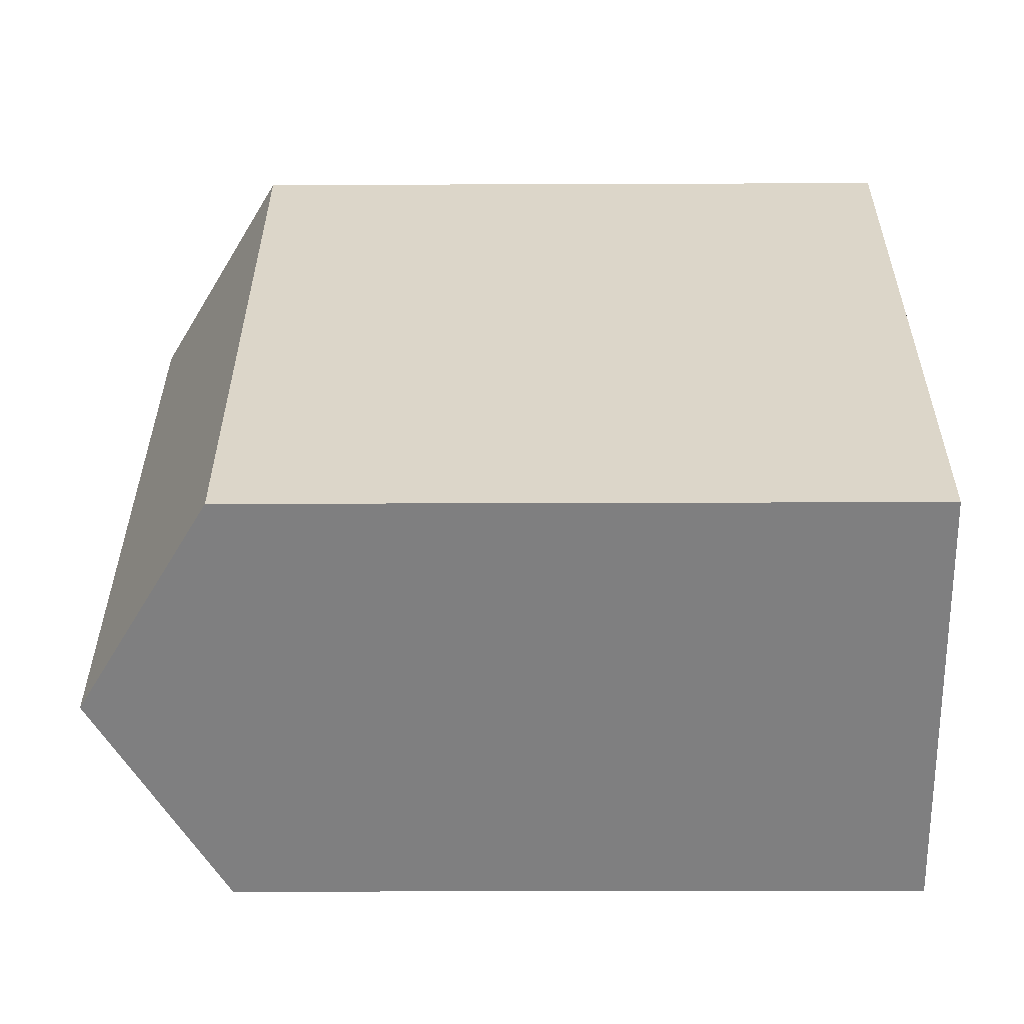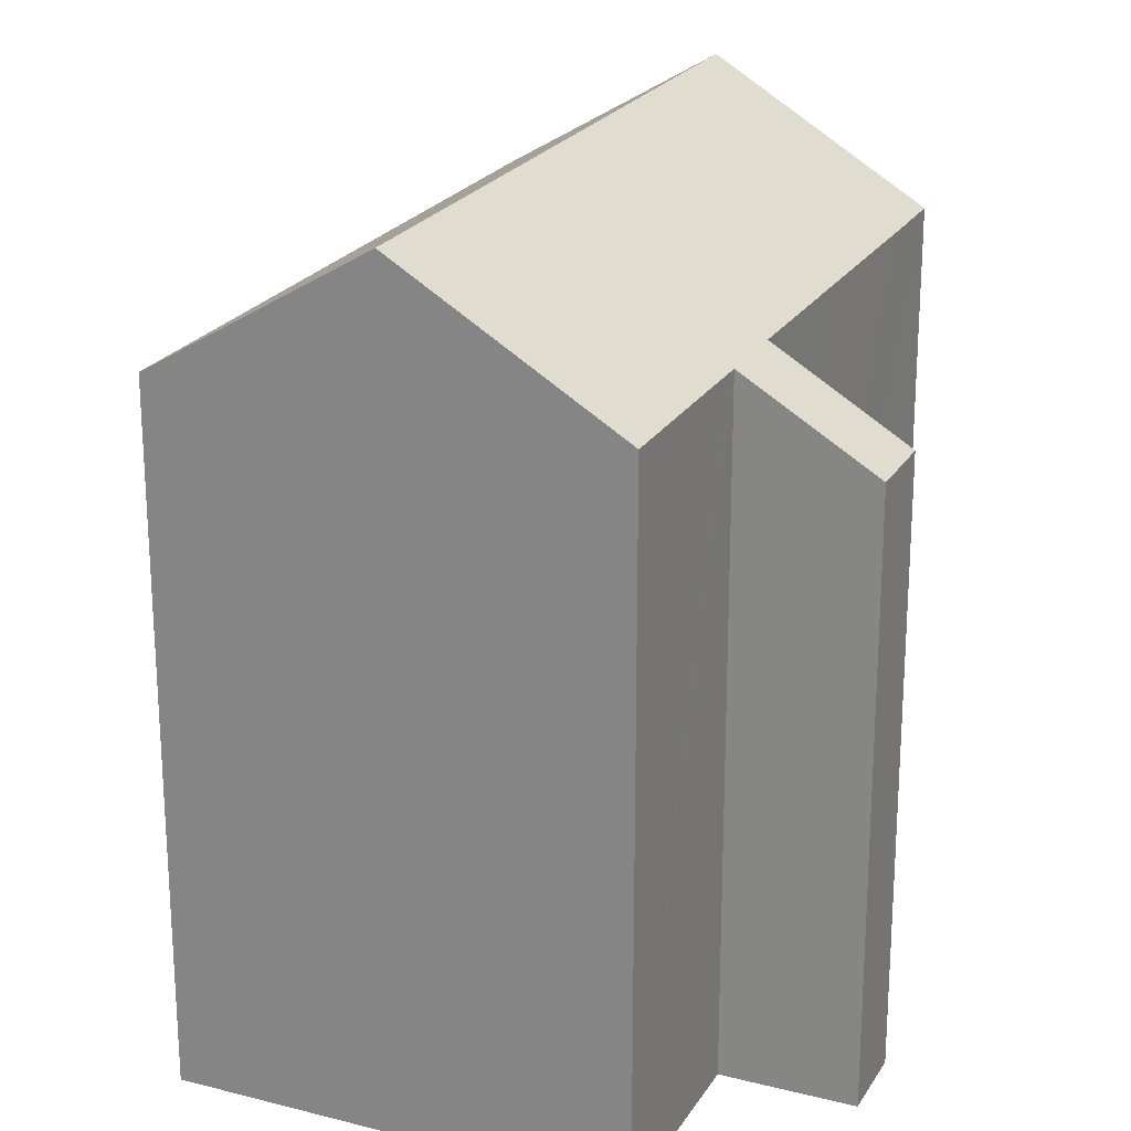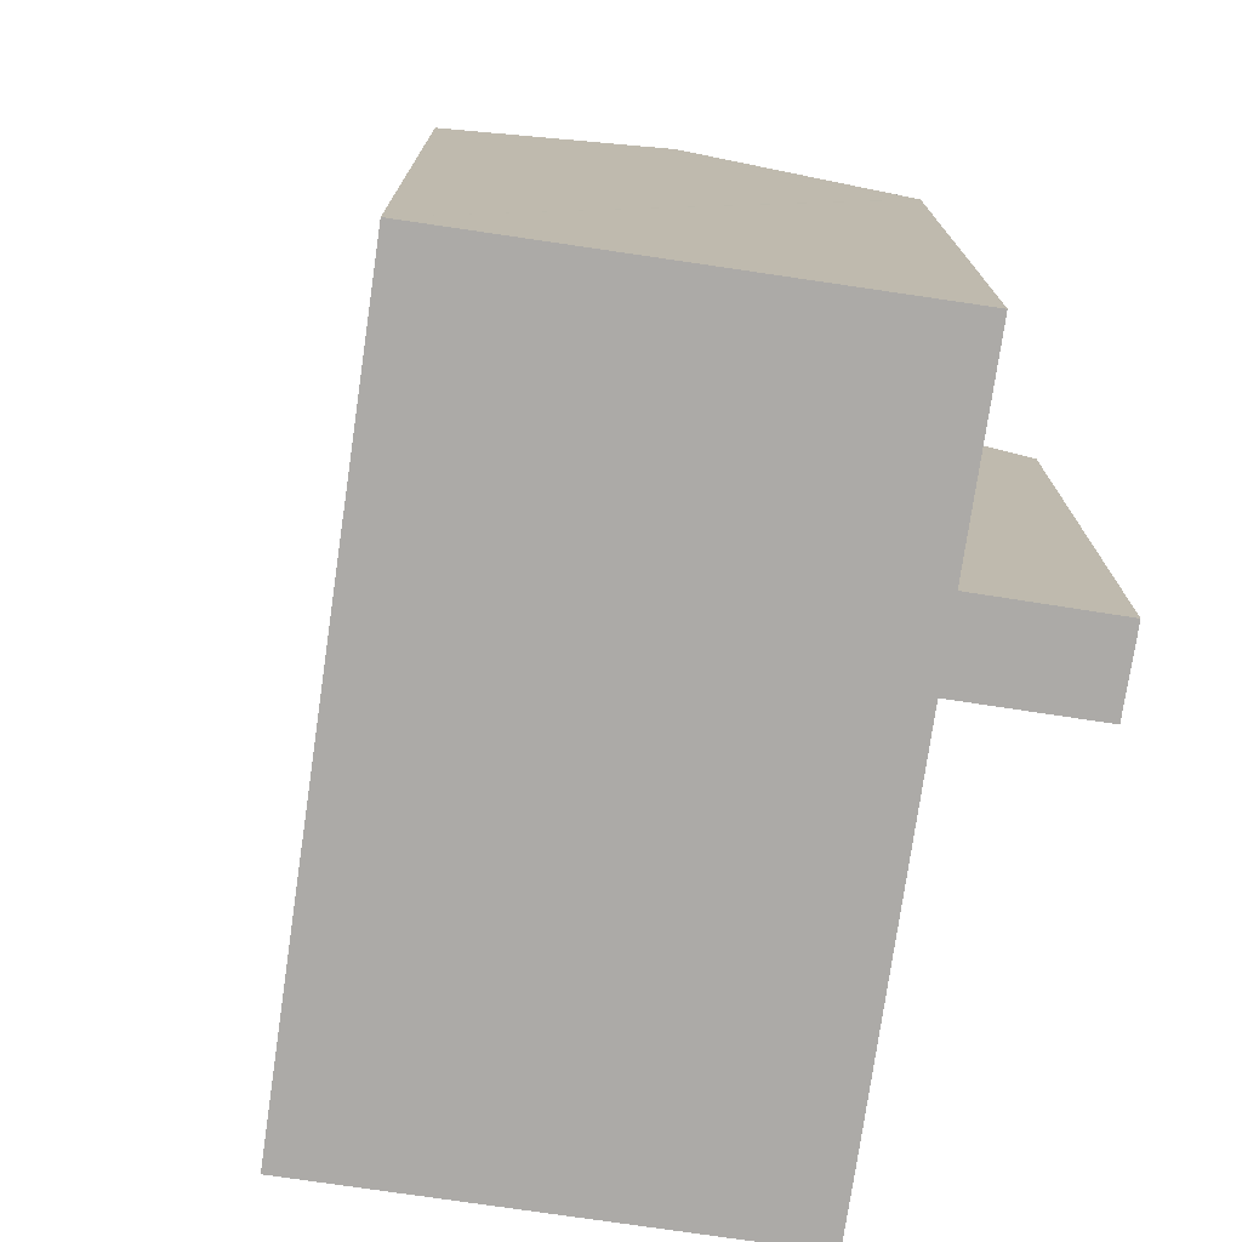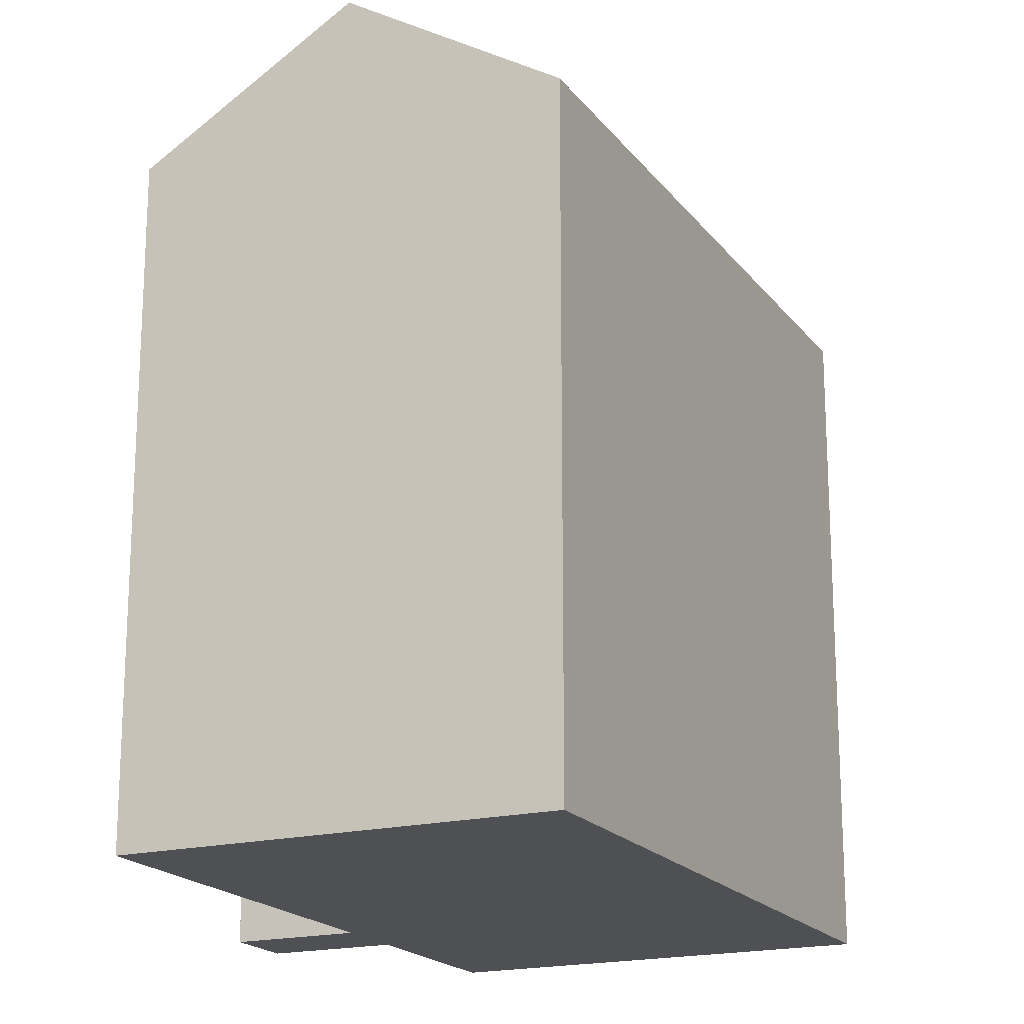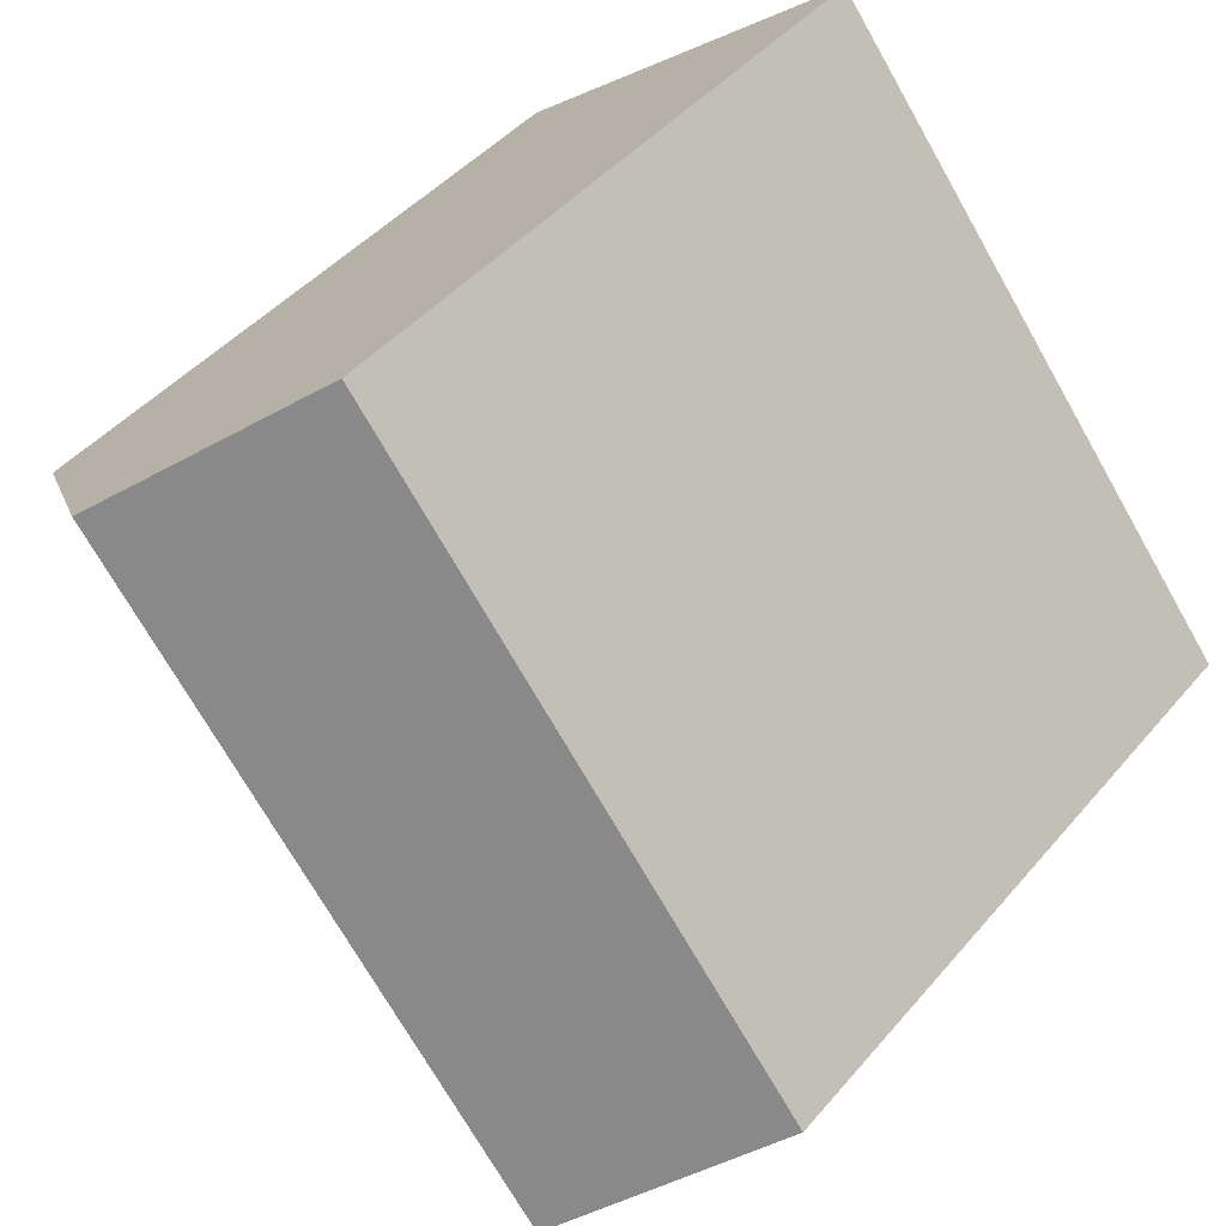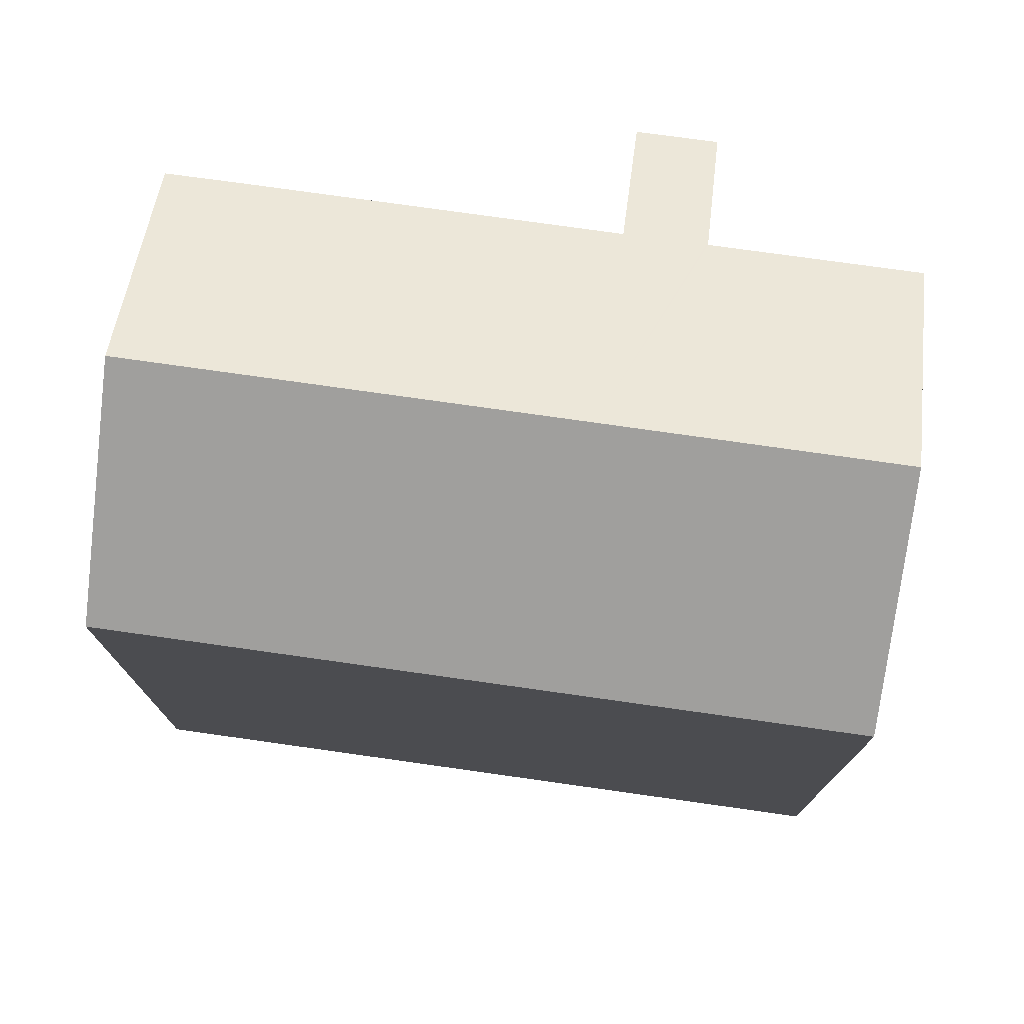
<metadata>
{"format":"obj","ext":"obj","renderer":"f3d","projection":"perspective","resolution":1024,"background":"white","views":[{"elev":-21.6,"azim":-89.6,"up":"+Z"},{"elev":22.8,"azim":62.1,"up":"+Y"},{"elev":-76.1,"azim":29.9,"up":"+Y"},{"elev":-18.9,"azim":-116.4,"up":"+Y"},{"elev":43.5,"azim":-143.2,"up":"+Z"},{"elev":77.4,"azim":-43.9,"up":"+Y"}]}
</metadata>
<code>
v  17.98 14.92 -0.28
v  16.71 16.84 3.299
v  19.23 14.91 1.278
v  15.47 16.84 1.718
v  15.38 16.91 1.792
v  11.02 20.19 5.137
v  15.34 16.91 1.736
v  12.87 16.91 -1.401
v  9.847 16.92 -5.25
v  4.327 20.19 -3.412
v  8.618 16.93 -6.796
v  0 16.9 1.035e-15
v  6.695 16.9 8.549
v  15.46 20.19 10.8
v  11.13 16.9 14.21
v  16.95 16.9 3.769
v  19.77 16.91 7.4
v  19.8 16.89 7.374
v  16.63 16.9 3.362
v  17.98 1.715e-17 -0.28
v  19.23 -7.825e-17 1.278
v  15.38 -1.097e-16 1.792
v  8.618 4.161e-16 -6.796
v  15.34 -1.063e-16 1.736
v  12.87 8.579e-17 -1.401
v  9.847 3.215e-16 -5.25
v  19.8 -4.515e-16 7.374
v  16.63 -2.059e-16 3.362
v  16.95 -2.308e-16 3.769
v  15.47 -1.052e-16 1.718
v  0 0 0
v  4.327 2.089e-16 -3.412
v  11.13 -8.702e-16 14.21
v  6.695 -5.235e-16 8.549
v  15.46 -6.612e-16 10.8
v  19.77 -4.531e-16 7.4
v  16.71 -2.02e-16 3.299
g defaultobject
f 1 2 3
f 2 1 4
f 2 4 5
f 2 5 6
f 6 5 7
f 6 7 8
f 6 8 9
f 6 9 10
f 10 9 11
f 12 6 10
f 6 12 13
f 6 13 14
f 14 13 15
f 16 17 18
f 17 6 14
f 6 17 16
f 6 16 19
f 6 19 2
f 3 20 1
f 20 3 21
f 22 7 5
f 7 22 8
f 8 22 9
f 9 22 11
f 11 22 23
f 23 22 24
f 23 24 25
f 23 25 26
f 27 16 18
f 16 27 19
f 19 27 28
f 28 27 29
f 4 22 5
f 22 4 1
f 22 1 20
f 22 20 30
f 11 12 10
f 12 11 23
f 12 23 31
f 31 23 32
f 31 13 12
f 13 31 15
f 15 31 33
f 33 31 34
f 33 14 15
f 14 33 17
f 17 33 18
f 18 33 35
f 18 35 36
f 18 36 27
f 28 2 19
f 2 28 3
f 3 28 21
f 21 28 37
f 34 35 33
f 35 34 36
f 36 34 27
f 27 34 29
f 29 34 31
f 29 31 28
f 28 31 37
f 37 31 22
f 37 22 21
f 22 31 24
f 24 31 25
f 25 31 26
f 26 31 32
f 26 32 23
f 22 20 21
f 20 22 30

</code>
